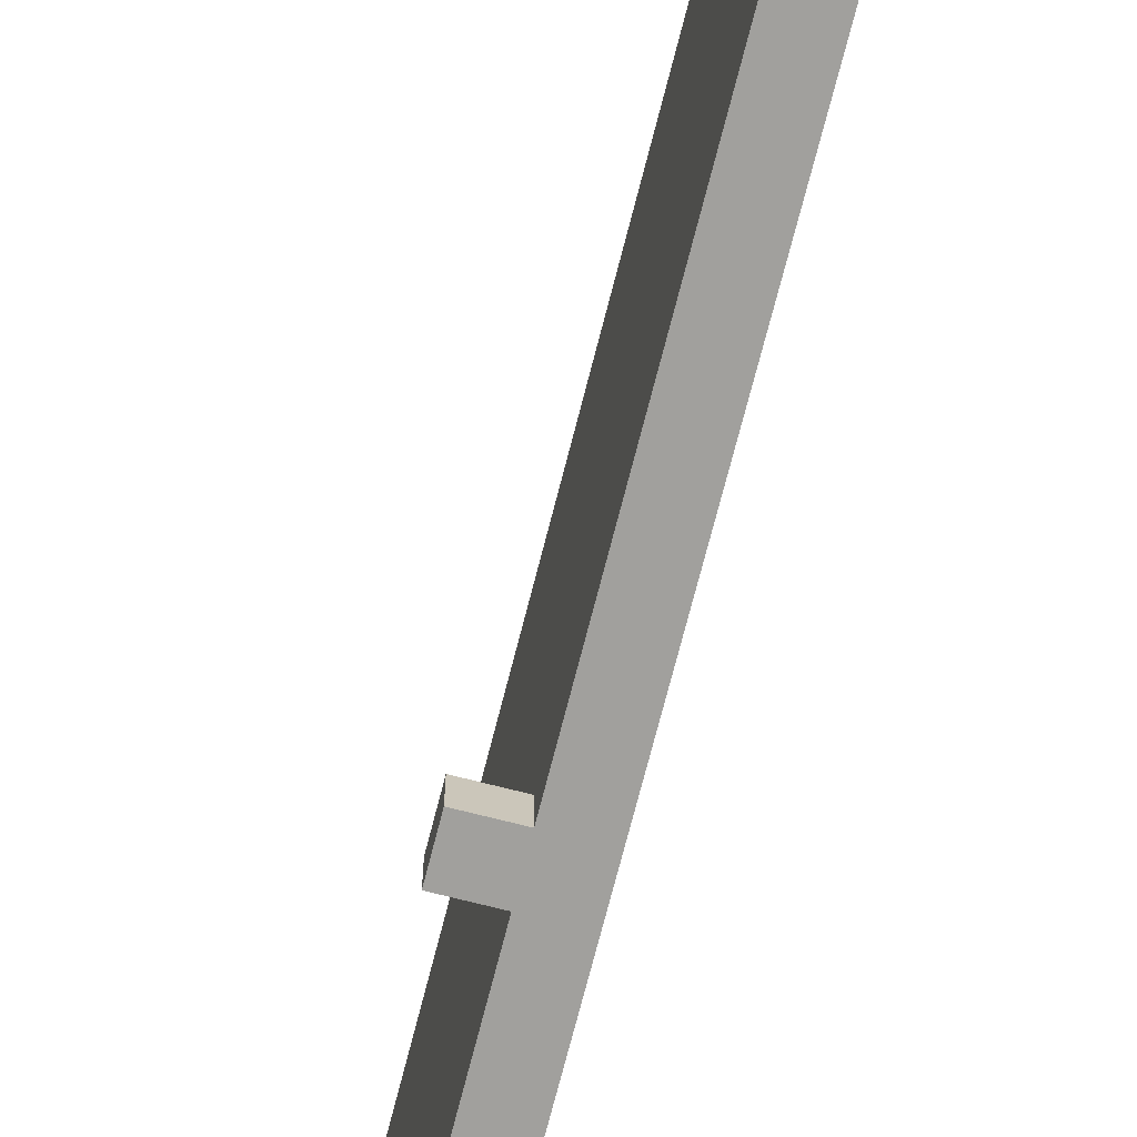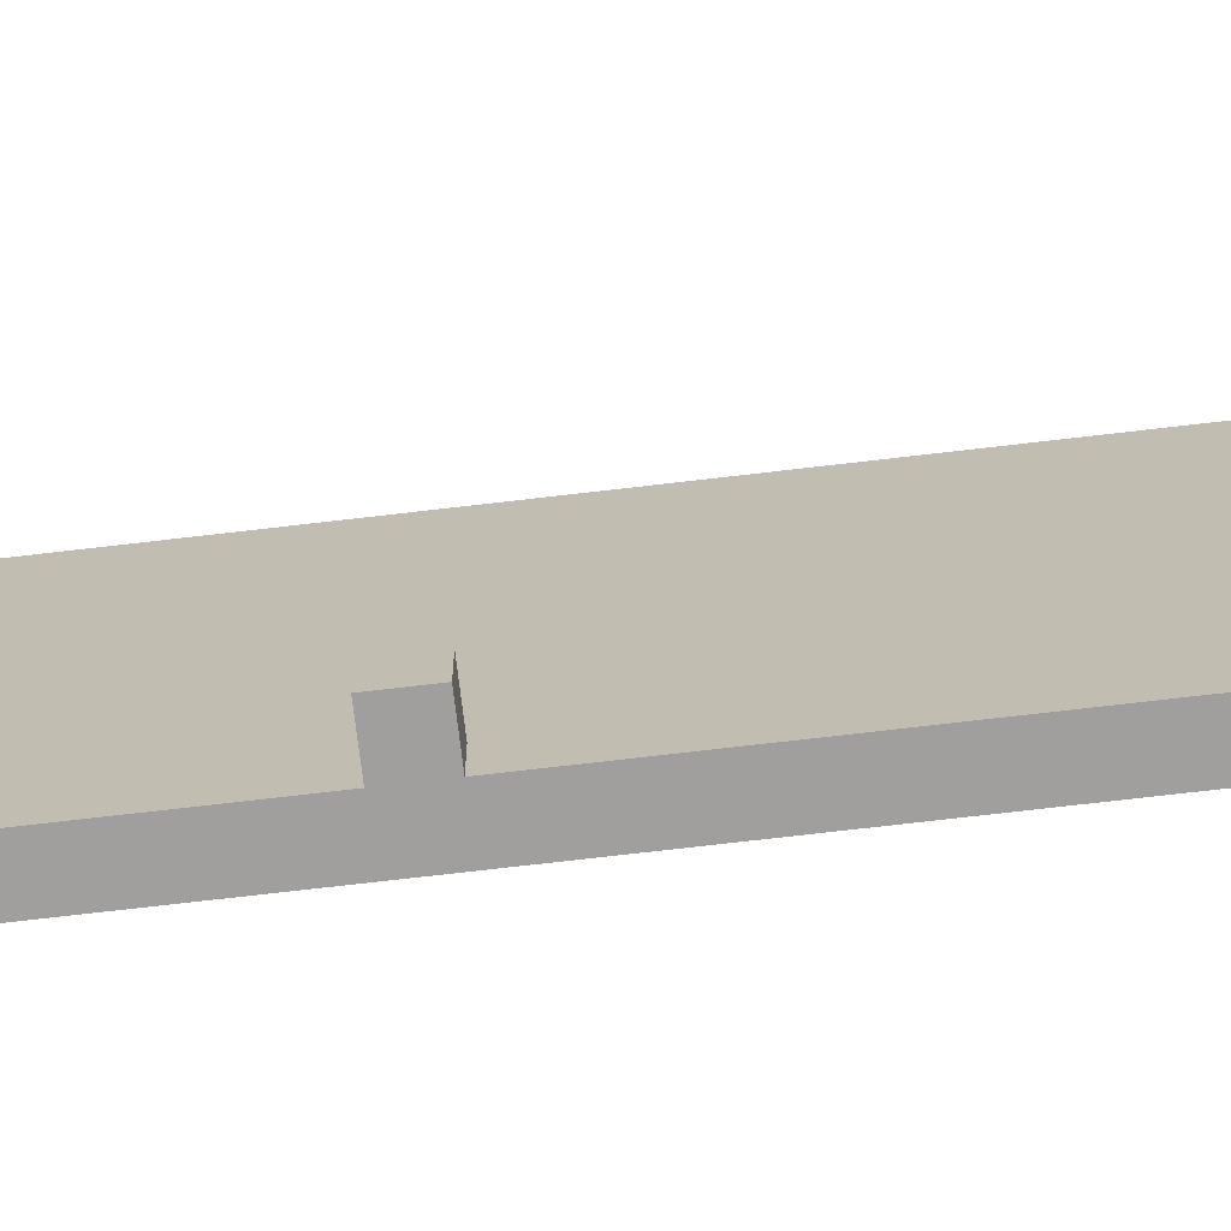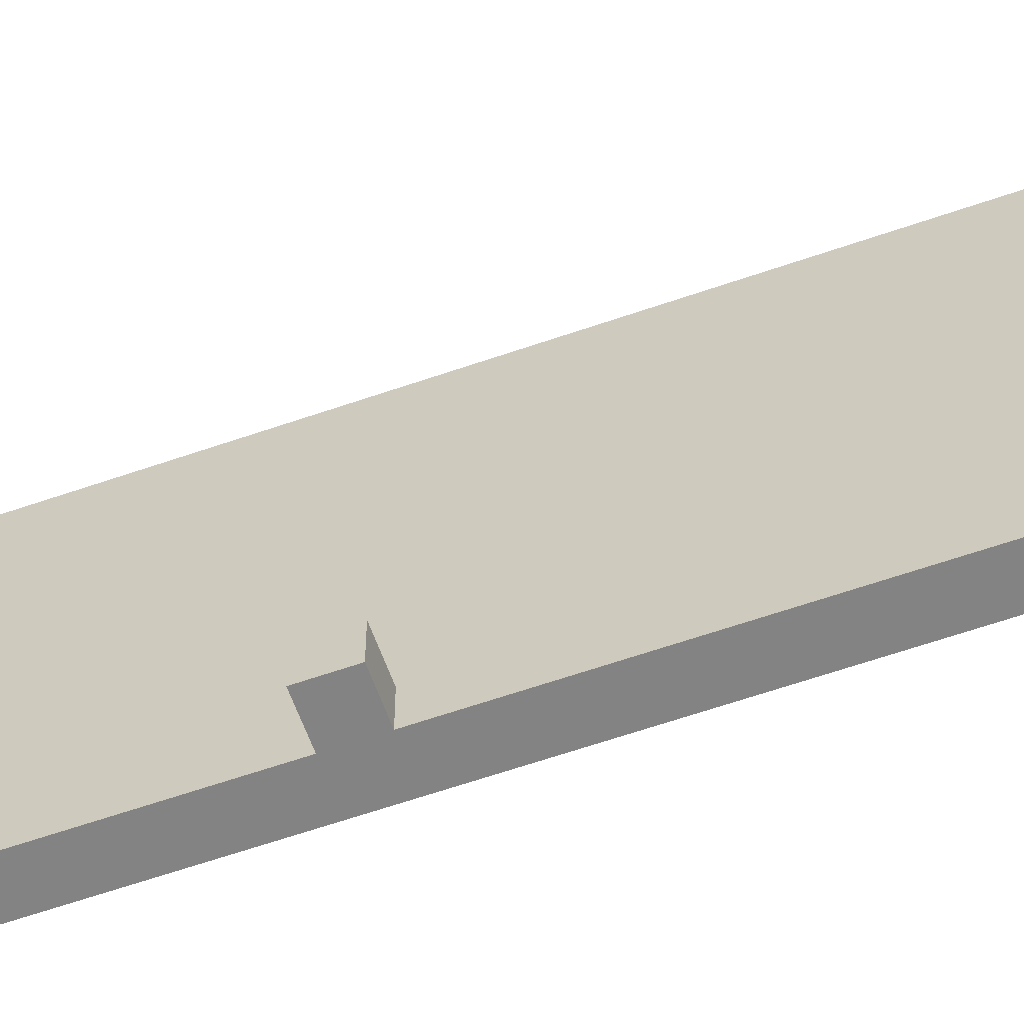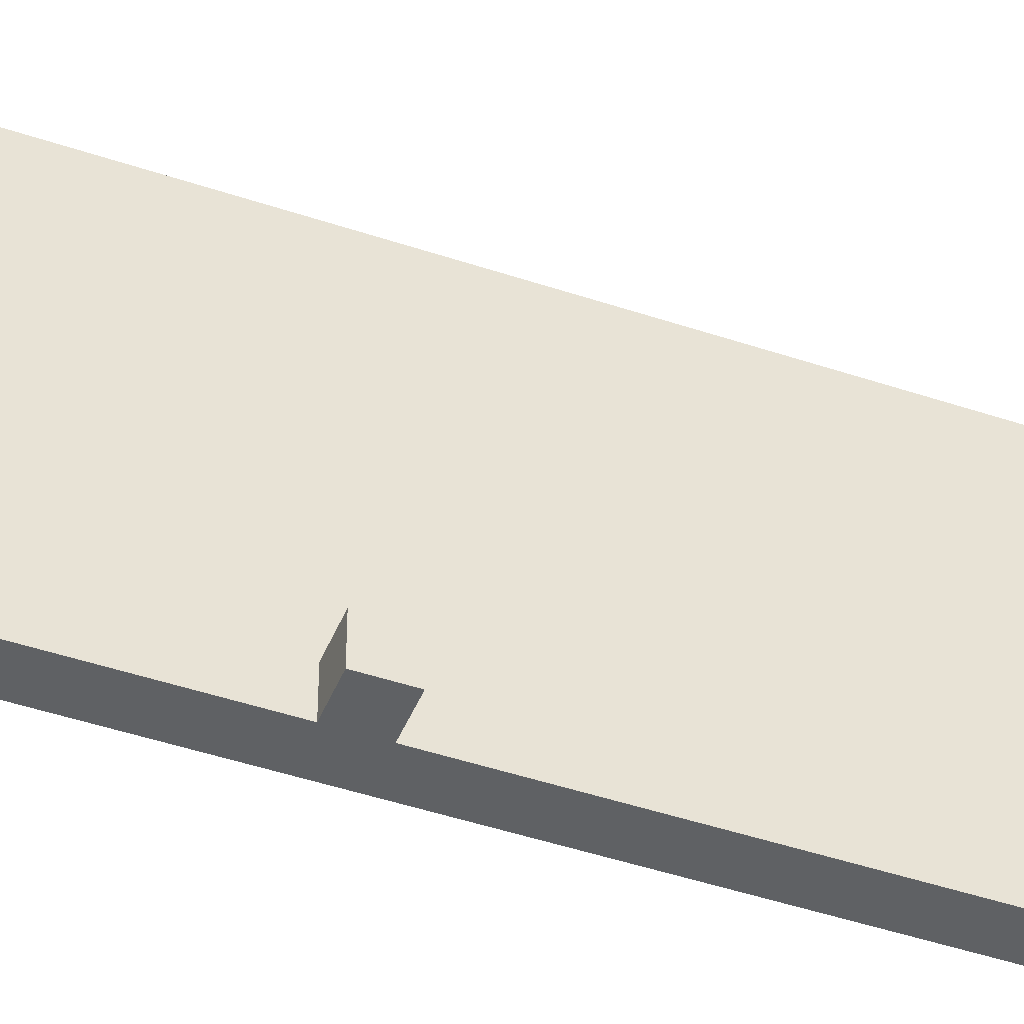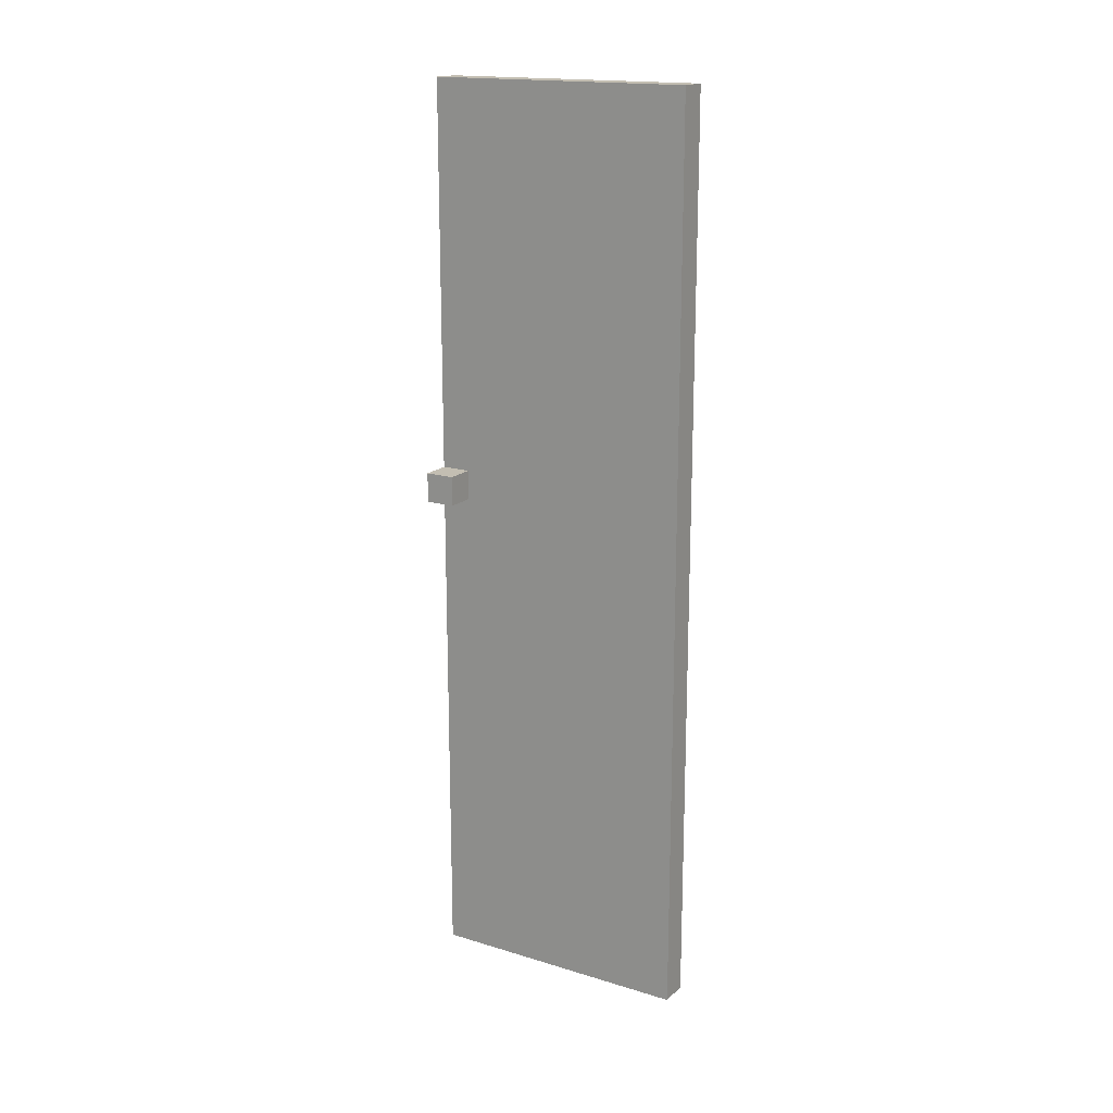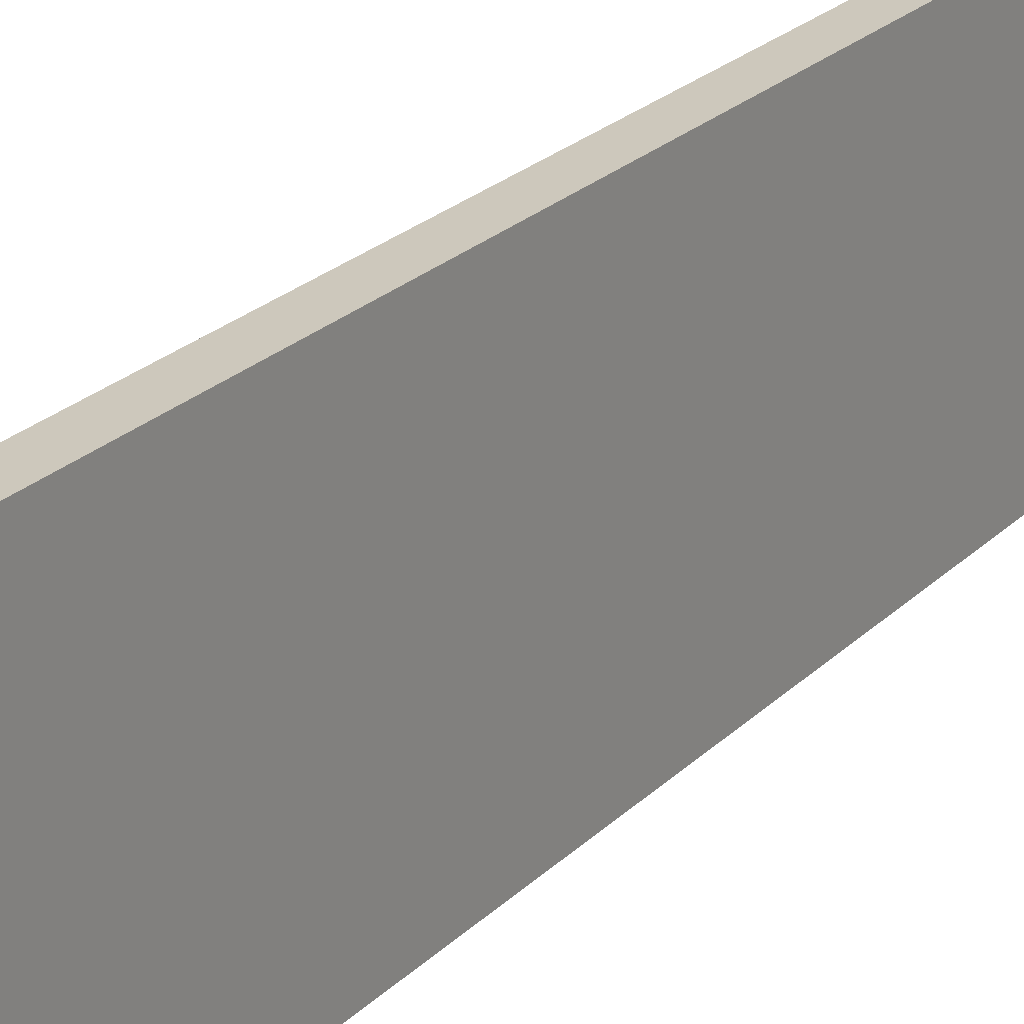
<metadata>
{"format":"obj","ext":"obj","renderer":"f3d","projection":"perspective","resolution":1024,"background":"white","views":[{"elev":-71.7,"azim":-14.3,"up":"+Z"},{"elev":-71.5,"azim":-83.3,"up":"+Z"},{"elev":-61.2,"azim":-70.4,"up":"+Z"},{"elev":-45.4,"azim":-111.3,"up":"+Z"},{"elev":17.5,"azim":-59.1,"up":"+Y"},{"elev":22.2,"azim":31.1,"up":"+Z"}]}
</metadata>
<code>
o
v 1 2.1 -2.9
v 1 2.1 -3
v 1 2.2 -2.9
v 1 2.2 -3
v 1.1 0.4 -2.1
v 1.1 0.4 -2.9
v 1.1 0.4 -3
v 1.1 0.5 -2.7
v 1.1 0.5 -2.9
v 1.1 0.5 -3
v 1.1 0.6 -2.5
v 1.1 0.6 -2.7
v 1.1 0.6 -2.9
v 1.1 0.7 -2.3
v 1.1 0.7 -2.5
v 1.1 0.7 -2.7
v 1.1 0.8 -2.1
v 1.1 0.8 -2.3
v 1.1 0.8 -2.5
v 1.1 0.9 -2.2
v 1.1 0.9 -2.3
v 1.1 1 -2.1
v 1.1 1 -2.2
v 1.1 1 -2.4
v 1.1 1.1 -2.2
v 1.1 1.1 -2.4
v 1.1 1.1 -2.6
v 1.1 1.2 -2.4
v 1.1 1.2 -2.6
v 1.1 1.2 -2.8
v 1.1 1.3 -2.6
v 1.1 1.3 -2.8
v 1.1 1.3 -3
v 1.1 1.4 -2.8
v 1.1 1.4 -2.9
v 1.1 1.5 -2.8
v 1.1 1.5 -2.9
v 1.1 1.5 -3
v 1.1 1.6 -2.6
v 1.1 1.6 -2.8
v 1.1 1.6 -2.9
v 1.1 1.7 -2.5
v 1.1 1.7 -2.6
v 1.1 1.7 -2.8
v 1.1 1.8 -2.4
v 1.1 1.8 -2.5
v 1.1 1.8 -2.6
v 1.1 1.9 -2.2
v 1.1 1.9 -2.4
v 1.1 1.9 -2.5
v 1.1 2 -2.1
v 1.1 2 -2.2
v 1.1 2 -2.4
v 1.1 2.1 -2.9
v 1.1 2.1 -3
v 1.1 2.2 -2.1
v 1.1 2.2 -2.2
v 1.1 2.2 -2.4
v 1.1 2.2 -2.9
v 1.1 2.2 -3
v 1.1 2.3 -2.2
v 1.1 2.3 -2.4
v 1.1 2.3 -2.5
v 1.1 2.4 -2.4
v 1.1 2.4 -2.5
v 1.1 2.4 -2.7
v 1.1 2.5 -2.5
v 1.1 2.5 -2.7
v 1.1 2.5 -2.9
v 1.1 2.6 -2.7
v 1.1 2.6 -2.9
v 1.1 2.6 -3
v 1.1 2.8 -2.8
v 1.1 2.8 -2.9
v 1.1 2.8 -3
v 1.1 2.9 -2.7
v 1.1 2.9 -2.8
v 1.1 2.9 -2.9
v 1.1 3 -2.6
v 1.1 3 -2.7
v 1.1 3 -2.8
v 1.1 3.1 -2.4
v 1.1 3.1 -2.6
v 1.1 3.1 -2.7
v 1.1 3.2 -2.3
v 1.1 3.2 -2.4
v 1.1 3.2 -2.6
v 1.1 3.3 -2.2
v 1.1 3.3 -2.3
v 1.1 3.3 -2.4
v 1.1 3.4 -2.1
v 1.1 3.4 -2.2
v 1.1 3.4 -2.3
v 1.1 3.5 -2.1
v 1.1 3.5 -2.2
v 1.1 3.5 -3
v 1.2 0.4 -2.1
v 1.2 0.4 -2.9
v 1.2 0.4 -3
v 1.2 0.5 -2.7
v 1.2 0.5 -2.9
v 1.2 0.5 -3
v 1.2 0.6 -2.5
v 1.2 0.6 -2.7
v 1.2 0.6 -2.9
v 1.2 0.7 -2.3
v 1.2 0.7 -2.5
v 1.2 0.7 -2.7
v 1.2 0.8 -2.1
v 1.2 0.8 -2.3
v 1.2 0.8 -2.5
v 1.2 0.9 -2.2
v 1.2 0.9 -2.3
v 1.2 1 -2.1
v 1.2 1 -2.2
v 1.2 1 -2.4
v 1.2 1.1 -2.2
v 1.2 1.1 -2.4
v 1.2 1.1 -2.6
v 1.2 1.2 -2.4
v 1.2 1.2 -2.6
v 1.2 1.2 -2.8
v 1.2 1.3 -2.6
v 1.2 1.3 -2.8
v 1.2 1.3 -3
v 1.2 1.4 -2.8
v 1.2 1.4 -2.9
v 1.2 1.5 -2.8
v 1.2 1.5 -2.9
v 1.2 1.5 -3
v 1.2 1.6 -2.6
v 1.2 1.6 -2.8
v 1.2 1.6 -2.9
v 1.2 1.7 -2.5
v 1.2 1.7 -2.6
v 1.2 1.7 -2.8
v 1.2 1.8 -2.4
v 1.2 1.8 -2.5
v 1.2 1.8 -2.6
v 1.2 1.9 -2.2
v 1.2 1.9 -2.4
v 1.2 1.9 -2.5
v 1.2 2 -2.1
v 1.2 2 -2.2
v 1.2 2 -2.4
v 1.2 2.2 -2.1
v 1.2 2.2 -2.2
v 1.2 2.2 -2.4
v 1.2 2.3 -2.2
v 1.2 2.3 -2.4
v 1.2 2.3 -2.5
v 1.2 2.4 -2.4
v 1.2 2.4 -2.5
v 1.2 2.4 -2.7
v 1.2 2.5 -2.5
v 1.2 2.5 -2.7
v 1.2 2.5 -2.9
v 1.2 2.6 -2.7
v 1.2 2.6 -2.9
v 1.2 2.6 -3
v 1.2 2.8 -2.8
v 1.2 2.8 -2.9
v 1.2 2.8 -3
v 1.2 2.9 -2.7
v 1.2 2.9 -2.8
v 1.2 2.9 -2.9
v 1.2 3 -2.6
v 1.2 3 -2.7
v 1.2 3 -2.8
v 1.2 3.1 -2.4
v 1.2 3.1 -2.6
v 1.2 3.1 -2.7
v 1.2 3.2 -2.3
v 1.2 3.2 -2.4
v 1.2 3.2 -2.6
v 1.2 3.3 -2.2
v 1.2 3.3 -2.3
v 1.2 3.3 -2.4
v 1.2 3.4 -2.1
v 1.2 3.4 -2.2
v 1.2 3.4 -2.3
v 1.2 3.5 -2.1
v 1.2 3.5 -2.2
v 1.2 3.5 -3
v 1.1 0.4 -2.1
v 1.1 0.8 -2.1
v 1.1 1 -2.1
v 1.1 2 -2.1
v 1.1 2.2 -2.1
v 1.1 3.4 -2.1
v 1.1 3.5 -2.1
v 1.2 0.4 -2.1
v 1.2 0.8 -2.1
v 1.2 1 -2.1
v 1.2 2 -2.1
v 1.2 2.2 -2.1
v 1.2 3.4 -2.1
v 1.2 3.5 -2.1
v 1 2.1 -2.9
v 1 2.2 -2.9
v 1.1 2.1 -2.9
v 1.1 2.2 -2.9
v 1 2.1 -3
v 1 2.2 -3
v 1.1 0.4 -3
v 1.1 0.5 -3
v 1.1 1.3 -3
v 1.1 1.5 -3
v 1.1 2.1 -3
v 1.1 2.2 -3
v 1.1 2.6 -3
v 1.1 2.8 -3
v 1.1 3.5 -3
v 1.2 0.4 -3
v 1.2 0.5 -3
v 1.2 1.3 -3
v 1.2 1.5 -3
v 1.2 2.6 -3
v 1.2 2.8 -3
v 1.2 3.5 -3
v 1.1 0.4 -2.1
v 1.2 0.4 -2.1
v 1.1 0.4 -2.9
v 1.2 0.4 -2.9
v 1.1 0.4 -3
v 1.2 0.4 -3
v 1 2.1 -2.9
v 1.1 2.1 -2.9
v 1 2.1 -3
v 1.1 2.1 -3
v 1 2.2 -2.9
v 1.1 2.2 -2.9
v 1 2.2 -3
v 1.1 2.2 -3
v 1.1 3.5 -2.1
v 1.2 3.5 -2.1
v 1.1 3.5 -2.2
v 1.2 3.5 -2.2
v 1.1 3.5 -3
v 1.2 3.5 -3
f 3 2 1
f 4 2 3
f 8 6 5
f 9 7 6
f 9 6 8
f 10 7 9
f 11 8 5
f 12 9 8
f 12 8 11
f 13 10 9
f 13 9 12
f 14 11 5
f 15 12 11
f 15 11 14
f 16 13 12
f 16 12 15
f 17 14 5
f 18 15 14
f 18 14 17
f 19 16 15
f 19 15 18
f 20 18 17
f 21 19 18
f 21 18 20
f 22 20 17
f 23 21 20
f 23 20 22
f 24 19 21
f 24 21 23
f 25 23 22
f 25 24 23
f 26 19 24
f 26 24 25
f 27 16 19
f 27 19 26
f 28 26 25
f 28 27 26
f 29 16 27
f 29 27 28
f 30 13 16
f 30 16 29
f 31 29 28
f 31 30 29
f 32 13 30
f 32 30 31
f 33 10 13
f 33 13 32
f 34 32 31
f 34 33 32
f 35 33 34
f 36 34 31
f 36 35 34
f 37 33 35
f 37 35 36
f 38 33 37
f 39 31 28
f 39 36 31
f 40 37 36
f 40 36 39
f 41 38 37
f 41 37 40
f 42 39 28
f 43 40 39
f 43 39 42
f 44 41 40
f 44 40 43
f 45 28 25
f 45 42 28
f 46 43 42
f 46 42 45
f 47 44 43
f 47 43 46
f 48 25 22
f 48 45 25
f 49 46 45
f 49 45 48
f 50 47 46
f 50 46 49
f 51 48 22
f 52 49 48
f 52 48 51
f 53 50 49
f 53 49 52
f 54 41 44
f 54 50 53
f 54 53 52
f 54 44 47
f 54 47 50
f 54 38 41
f 55 38 54
f 56 52 51
f 57 54 52
f 57 52 56
f 58 54 57
f 59 54 58
f 61 57 56
f 61 58 57
f 62 60 59
f 62 58 61
f 62 59 58
f 63 60 62
f 64 62 61
f 64 63 62
f 65 60 63
f 65 63 64
f 66 60 65
f 67 65 64
f 67 66 65
f 68 60 66
f 68 66 67
f 69 60 68
f 70 68 67
f 70 69 68
f 71 60 69
f 71 69 70
f 72 60 71
f 73 71 70
f 74 72 71
f 74 71 73
f 75 72 74
f 76 70 67
f 76 73 70
f 77 74 73
f 77 73 76
f 78 75 74
f 78 74 77
f 79 76 67
f 80 77 76
f 80 76 79
f 81 78 77
f 81 77 80
f 82 64 61
f 82 67 64
f 82 79 67
f 83 80 79
f 83 79 82
f 84 81 80
f 84 80 83
f 85 82 61
f 86 83 82
f 86 82 85
f 87 84 83
f 87 83 86
f 88 61 56
f 88 85 61
f 89 86 85
f 89 85 88
f 90 87 86
f 90 86 89
f 91 88 56
f 92 89 88
f 92 88 91
f 93 90 89
f 93 89 92
f 94 92 91
f 95 93 92
f 95 92 94
f 96 84 87
f 96 93 95
f 96 78 81
f 96 81 84
f 96 90 93
f 96 87 90
f 96 75 78
f 97 98 100
f 98 99 101
f 100 98 101
f 101 99 102
f 97 100 103
f 100 101 104
f 103 100 104
f 101 102 105
f 104 101 105
f 97 103 106
f 103 104 107
f 106 103 107
f 104 105 108
f 107 104 108
f 97 106 109
f 106 107 110
f 109 106 110
f 107 108 111
f 110 107 111
f 109 110 112
f 110 111 113
f 112 110 113
f 109 112 114
f 112 113 115
f 114 112 115
f 113 111 116
f 115 113 116
f 114 115 117
f 115 116 117
f 116 111 118
f 117 116 118
f 111 108 119
f 118 111 119
f 117 118 120
f 118 119 120
f 119 108 121
f 120 119 121
f 108 105 122
f 121 108 122
f 120 121 123
f 121 122 123
f 122 105 124
f 123 122 124
f 105 102 125
f 124 105 125
f 123 124 126
f 124 125 126
f 126 125 127
f 123 126 128
f 126 127 128
f 127 125 129
f 128 127 129
f 129 125 130
f 120 123 131
f 123 128 131
f 128 129 132
f 131 128 132
f 129 130 133
f 132 129 133
f 120 131 134
f 131 132 135
f 134 131 135
f 132 133 136
f 135 132 136
f 117 120 137
f 120 134 137
f 134 135 138
f 137 134 138
f 135 136 139
f 138 135 139
f 114 117 140
f 117 137 140
f 137 138 141
f 140 137 141
f 138 139 142
f 141 138 142
f 114 140 143
f 140 141 144
f 143 140 144
f 141 142 145
f 144 141 145
f 143 144 146
f 144 145 147
f 146 144 147
f 145 142 148
f 147 145 148
f 146 147 149
f 147 148 149
f 148 142 150
f 149 148 150
f 142 139 151
f 150 142 151
f 149 150 152
f 150 151 152
f 151 139 153
f 152 151 153
f 139 136 154
f 153 139 154
f 152 153 155
f 153 154 155
f 154 136 156
f 155 154 156
f 136 133 157
f 156 136 157
f 133 130 157
f 155 156 158
f 156 157 158
f 157 130 159
f 158 157 159
f 159 130 160
f 158 159 161
f 159 160 162
f 161 159 162
f 162 160 163
f 155 158 164
f 158 161 164
f 161 162 165
f 164 161 165
f 162 163 166
f 165 162 166
f 155 164 167
f 164 165 168
f 167 164 168
f 165 166 169
f 168 165 169
f 152 155 170
f 149 152 170
f 155 167 170
f 167 168 171
f 170 167 171
f 168 169 172
f 171 168 172
f 149 170 173
f 170 171 174
f 173 170 174
f 171 172 175
f 174 171 175
f 149 173 176
f 146 149 176
f 173 174 177
f 176 173 177
f 174 175 178
f 177 174 178
f 146 176 179
f 176 177 180
f 179 176 180
f 177 178 181
f 180 177 181
f 179 180 182
f 180 181 183
f 182 180 183
f 169 166 184
f 183 181 184
f 175 172 184
f 172 169 184
f 181 178 184
f 178 175 184
f 166 163 184
f 192 186 185
f 193 187 186
f 193 186 192
f 194 188 187
f 194 187 193
f 195 189 188
f 195 188 194
f 196 190 189
f 196 189 195
f 197 191 190
f 197 190 196
f 198 191 197
f 201 200 199
f 202 200 201
f 203 204 209
f 209 204 210
f 205 206 214
f 206 207 215
f 214 206 215
f 207 208 216
f 215 207 216
f 208 209 217
f 216 208 217
f 209 210 217
f 210 211 217
f 211 212 218
f 217 211 218
f 212 213 219
f 218 212 219
f 219 213 220
f 223 222 221
f 224 222 223
f 225 224 223
f 226 224 225
f 229 228 227
f 230 228 229
f 231 232 233
f 233 232 234
f 235 236 237
f 237 236 238
f 237 238 239
f 239 238 240

</code>
